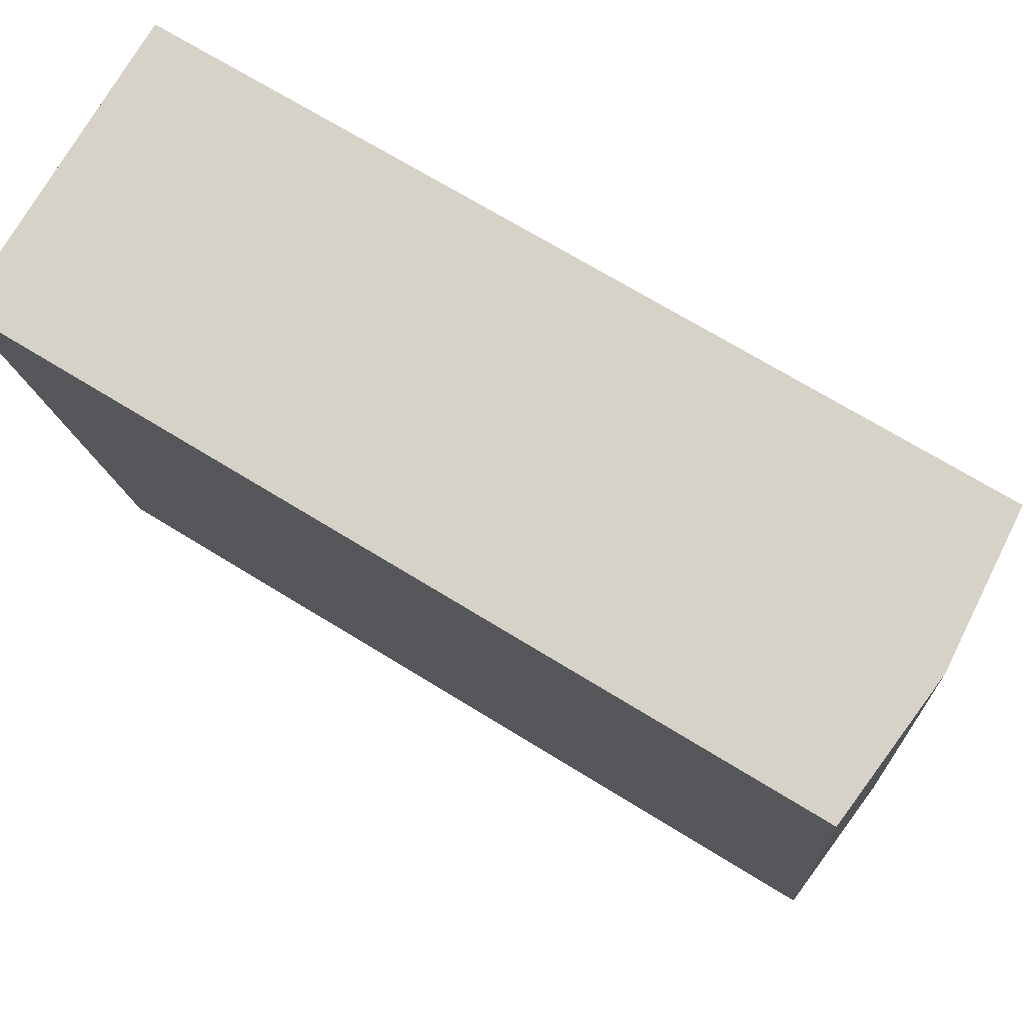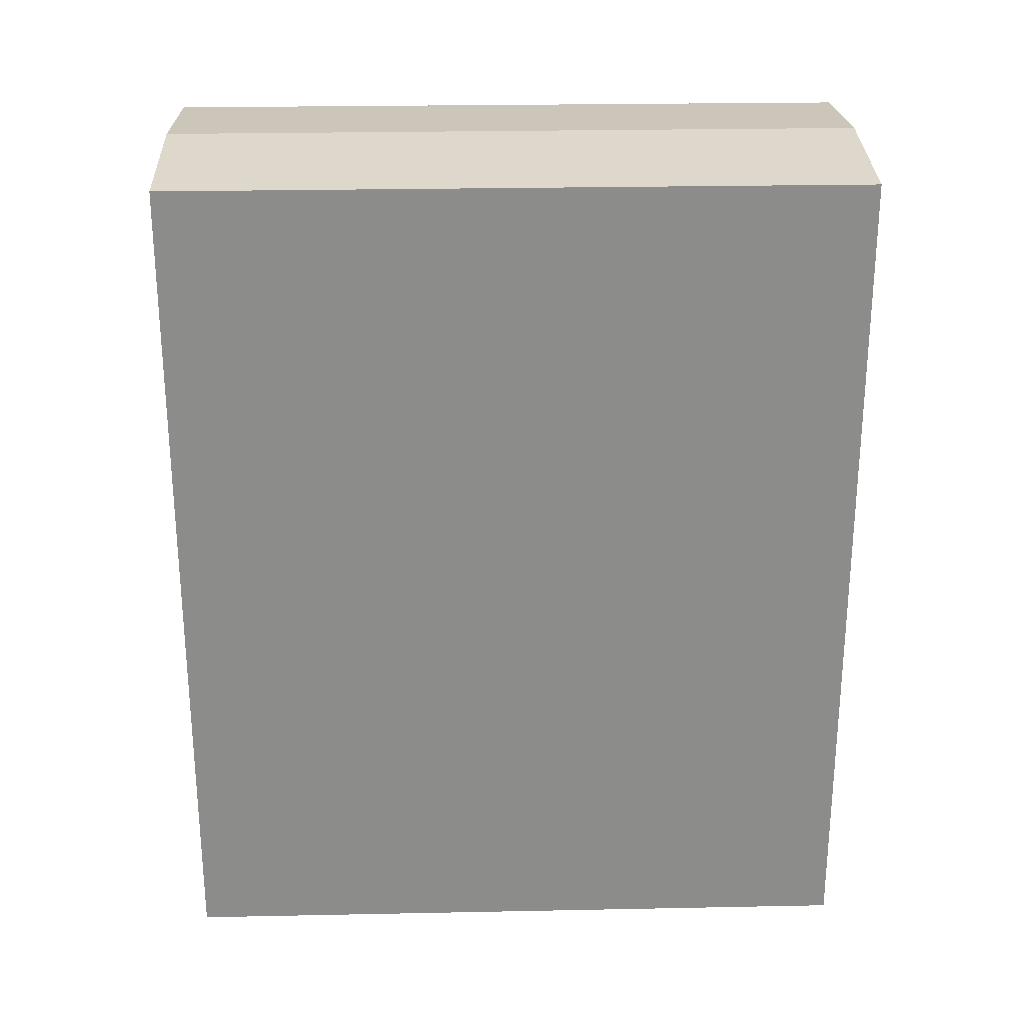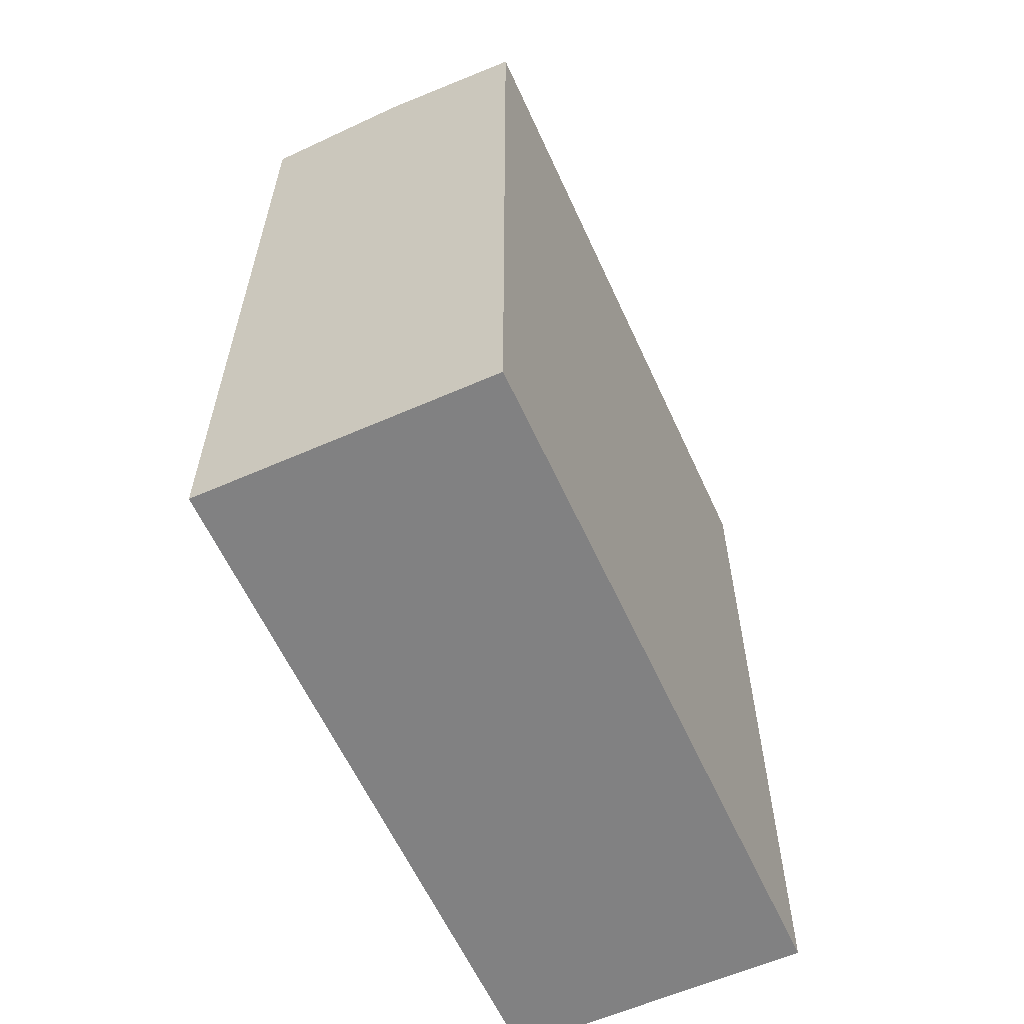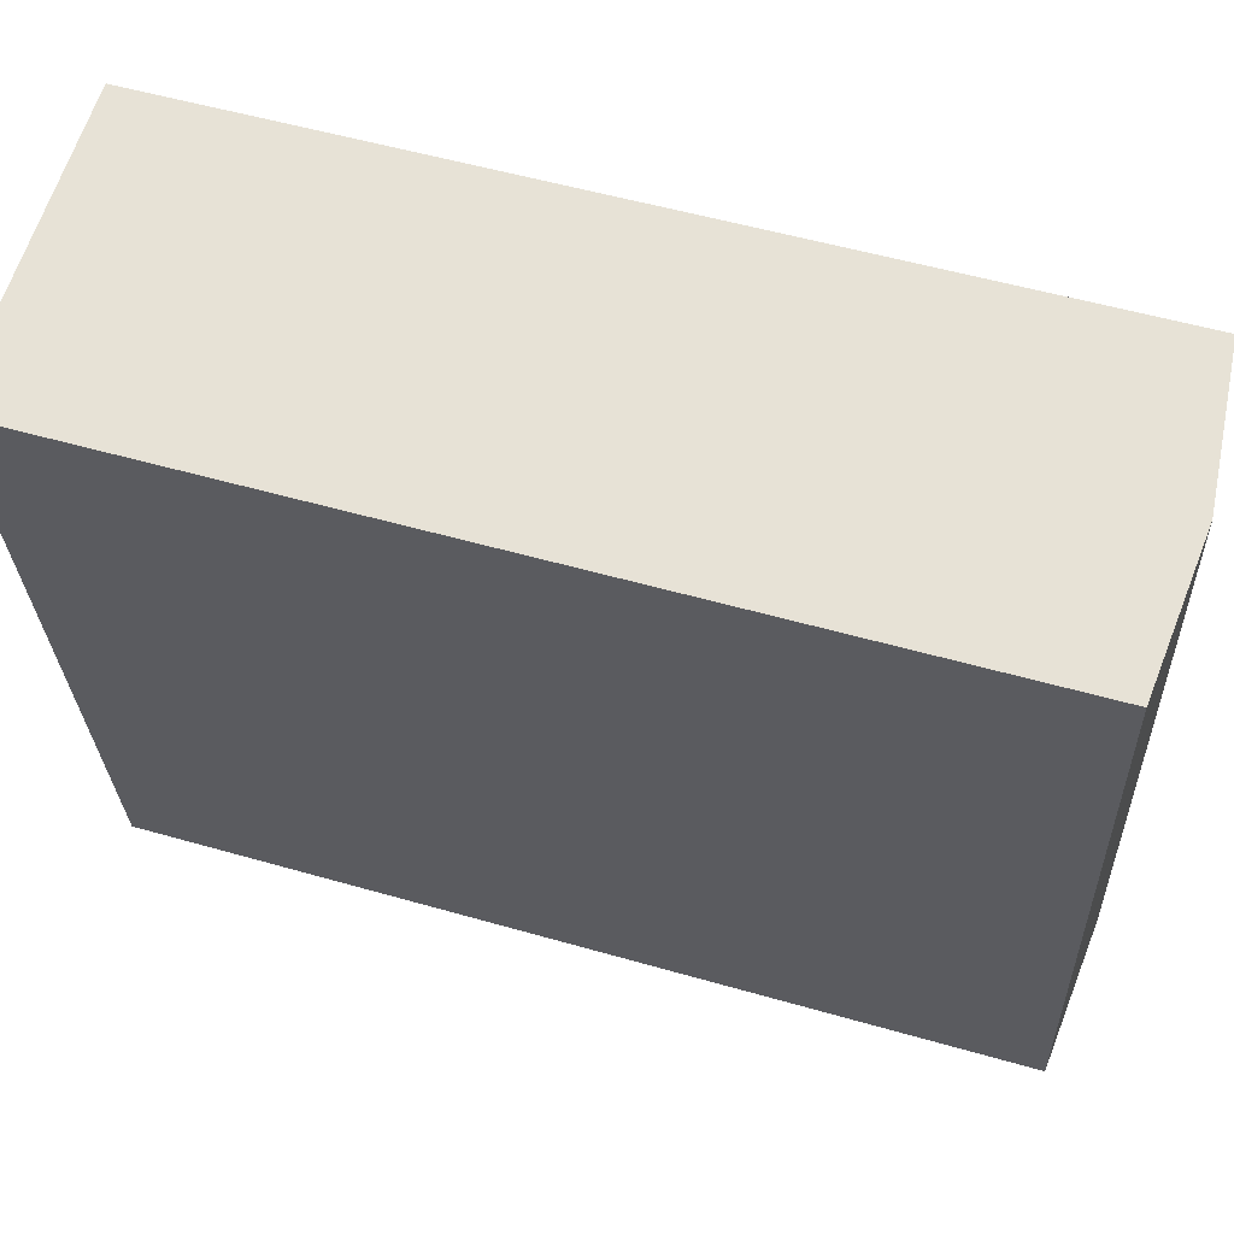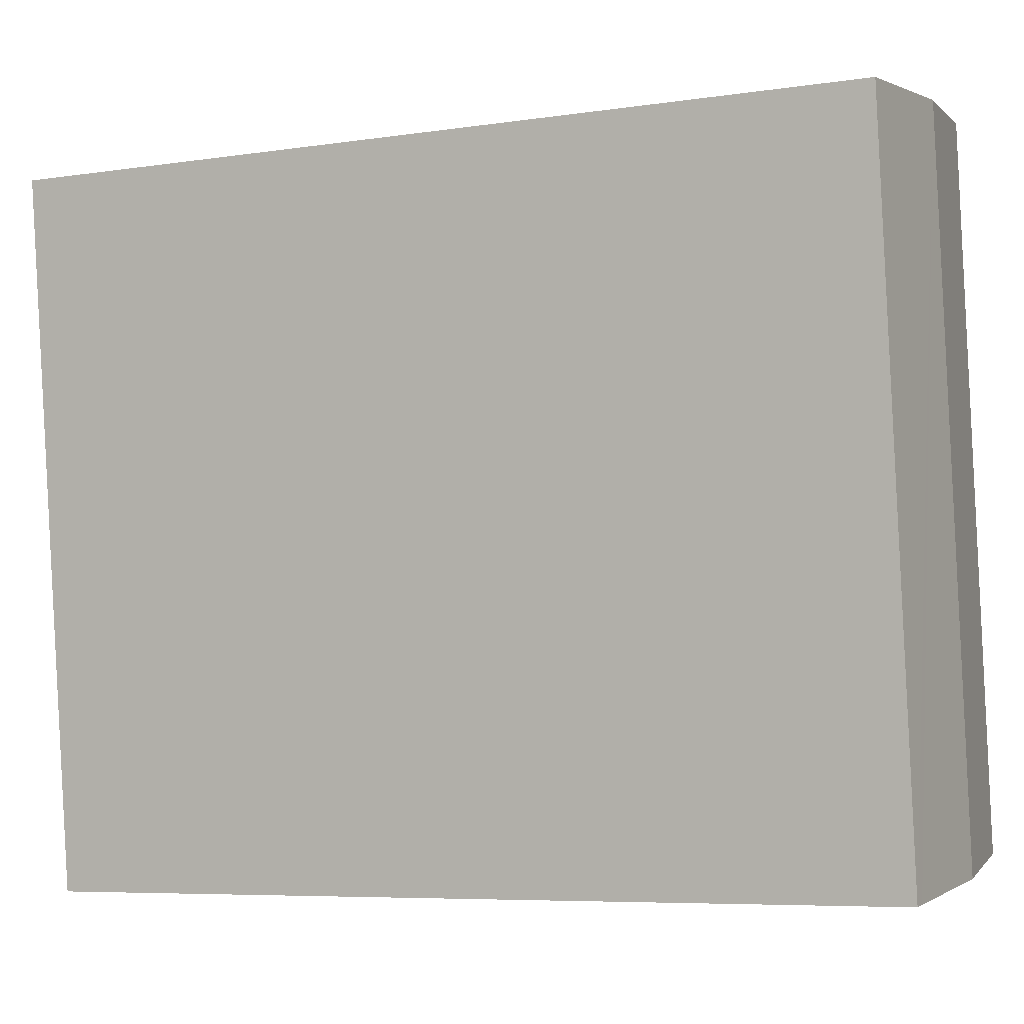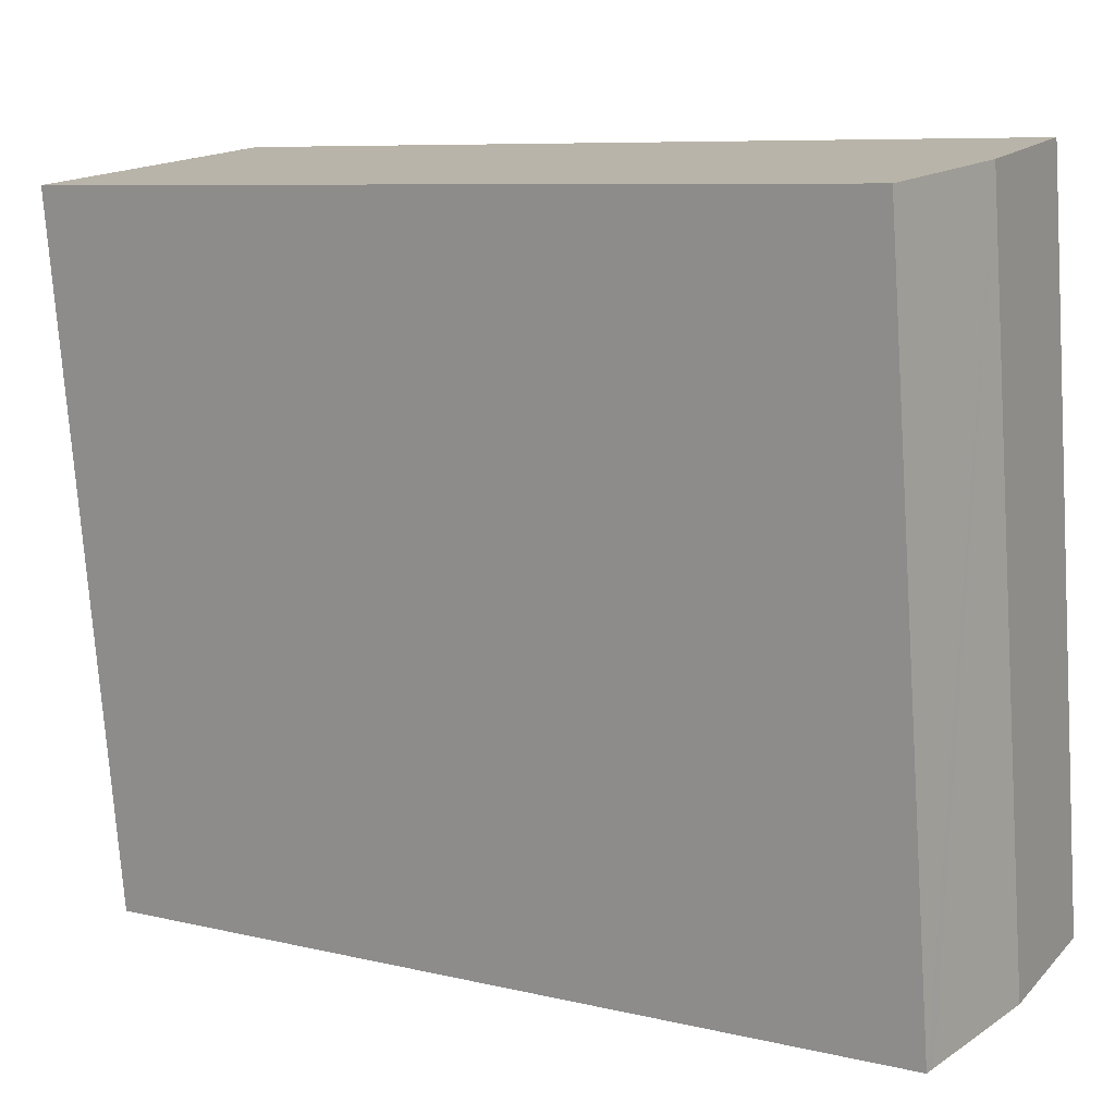
<metadata>
{"format":"obj","ext":"obj","renderer":"f3d","projection":"perspective","resolution":1024,"background":"white","views":[{"elev":69.9,"azim":121.7,"up":"+Z"},{"elev":26.1,"azim":95.4,"up":"+Y"},{"elev":-60.4,"azim":-148.5,"up":"+Y"},{"elev":54.6,"azim":106.9,"up":"+Z"},{"elev":-6.8,"azim":113.6,"up":"+Z"},{"elev":8.0,"azim":123.5,"up":"+Z"}]}
</metadata>
<code>
v  6.615 24.23 18.97
v  7.992 23.89 -1.033
v  4.14 24.23 -0.535
v  8.322 23.86 -1.076
v  10.8 23.86 18.43
v  0 23.86 1.461e-15
v  2.386 23.85 19.51
v  8.322 6.589e-17 -1.076
v  7.992 6.325e-17 -1.033
v  0 0 0
v  4.14 3.276e-17 -0.535
v  2.386 -1.195e-15 19.51
v  10.8 -1.129e-15 18.43
v  6.615 -1.161e-15 18.97
g defaultobject
f 1 2 3
f 2 1 4
f 4 1 5
f 6 1 3
f 1 6 7
f 8 2 4
f 2 8 3
f 3 8 6
f 6 8 9
f 6 9 10
f 10 9 11
f 10 7 6
f 7 10 12
f 12 1 7
f 1 12 5
f 5 12 13
f 13 12 14
f 13 4 5
f 4 13 8
f 11 12 10
f 12 11 9
f 12 9 8
f 12 8 14
f 14 8 13

</code>
